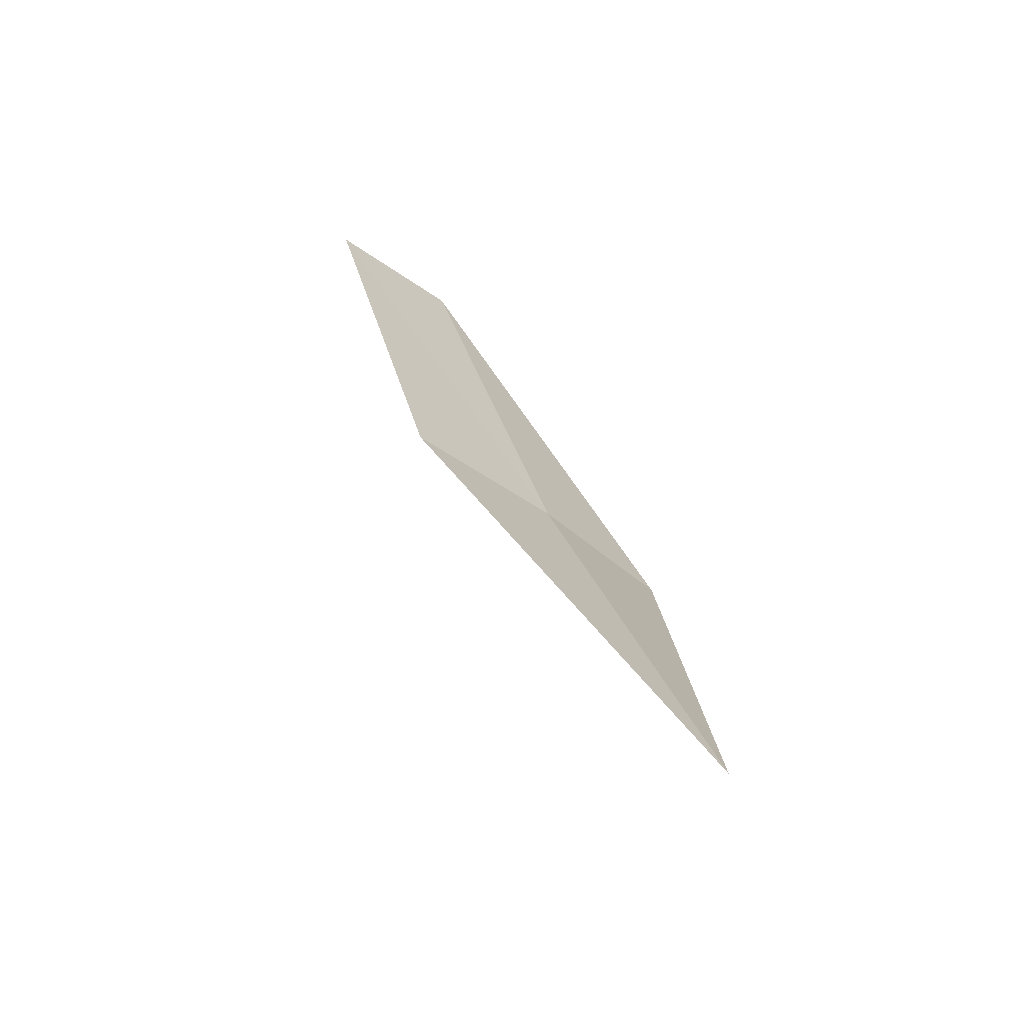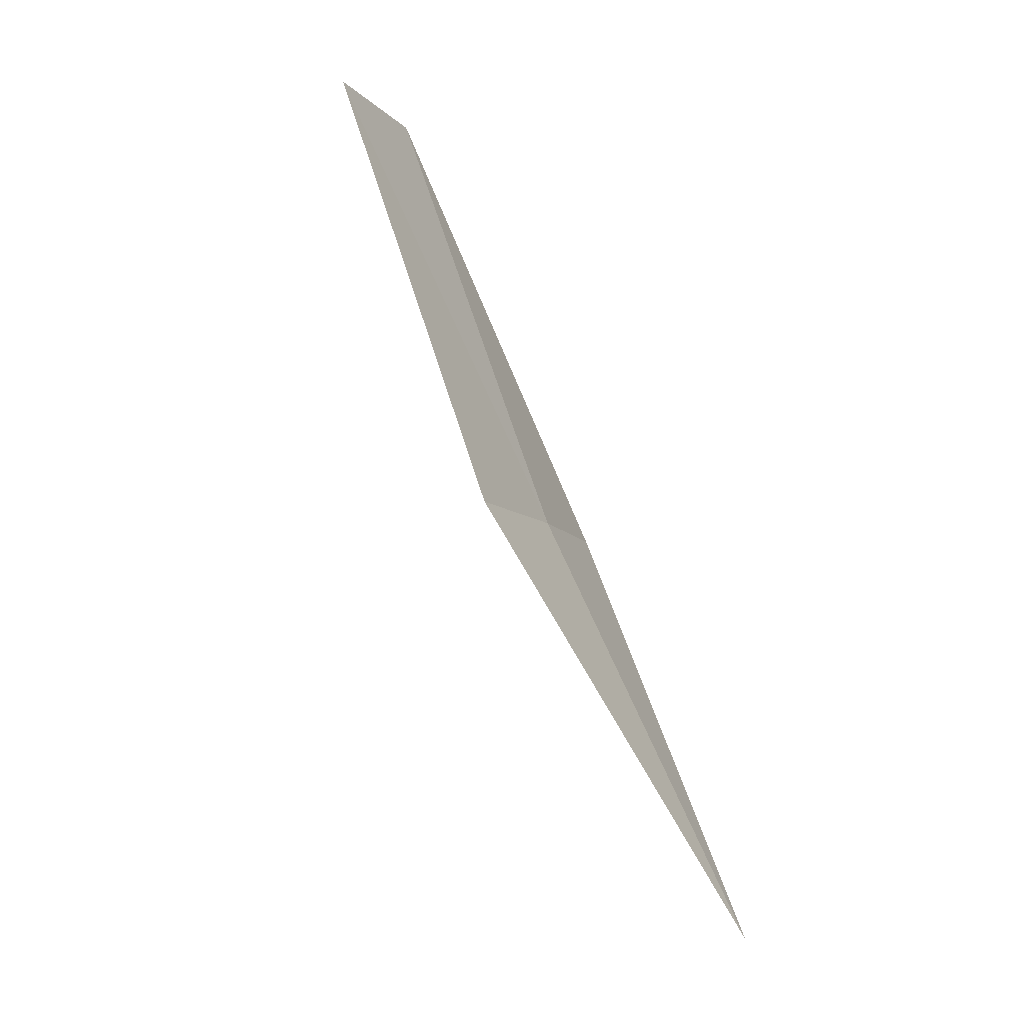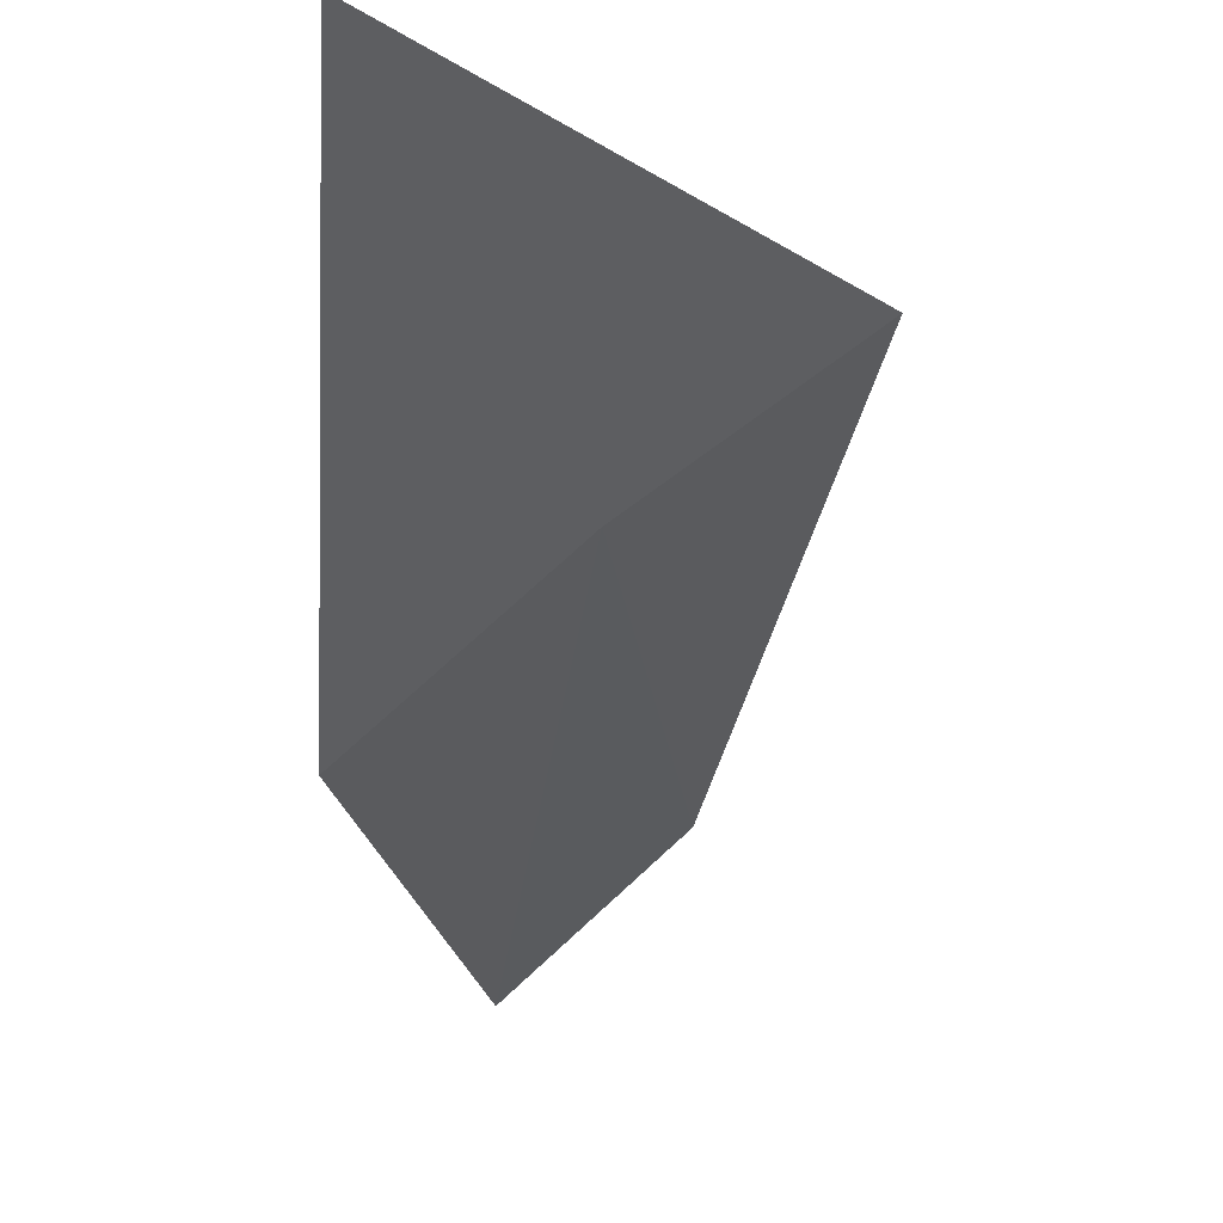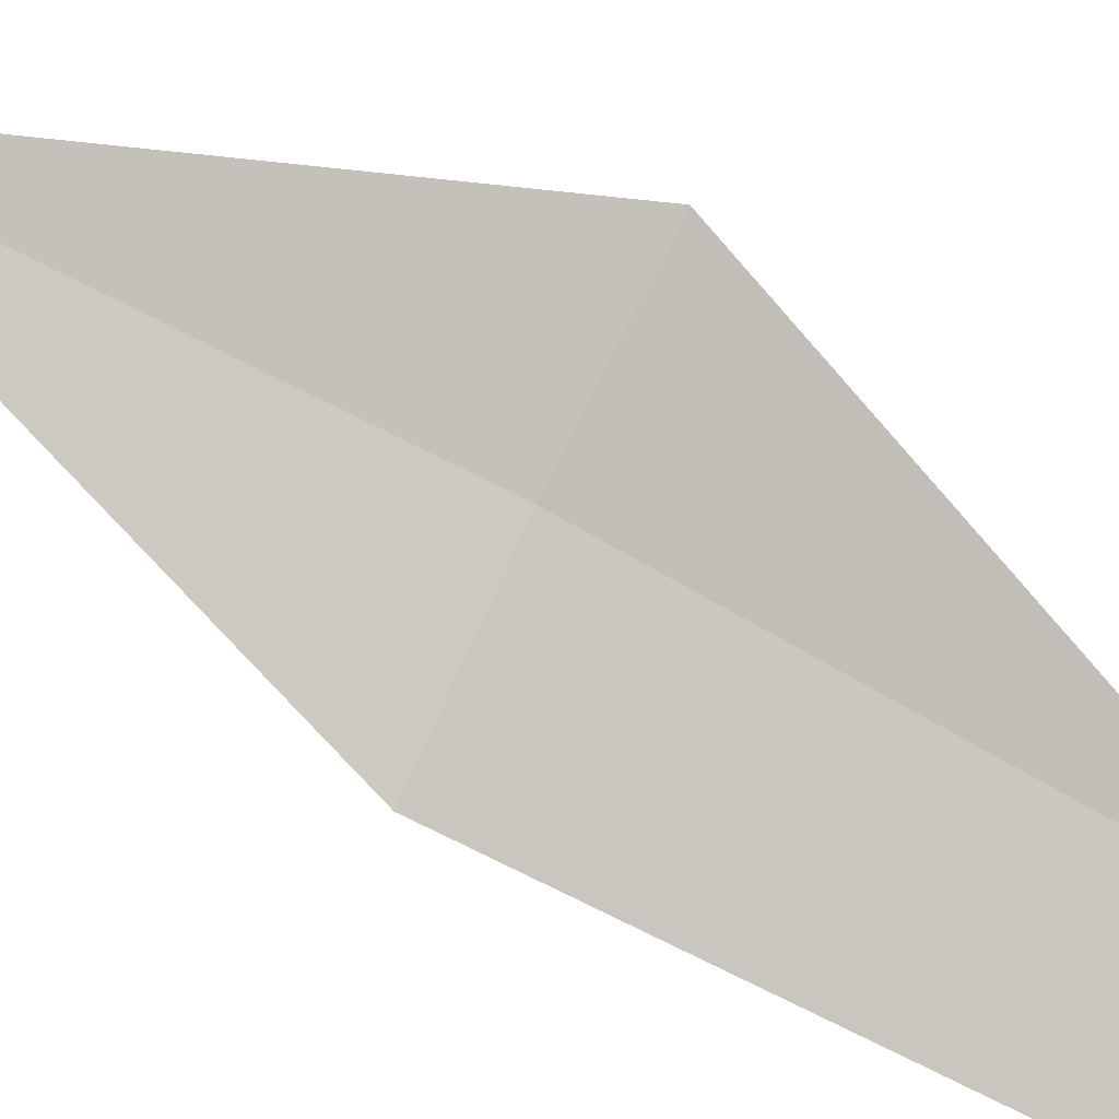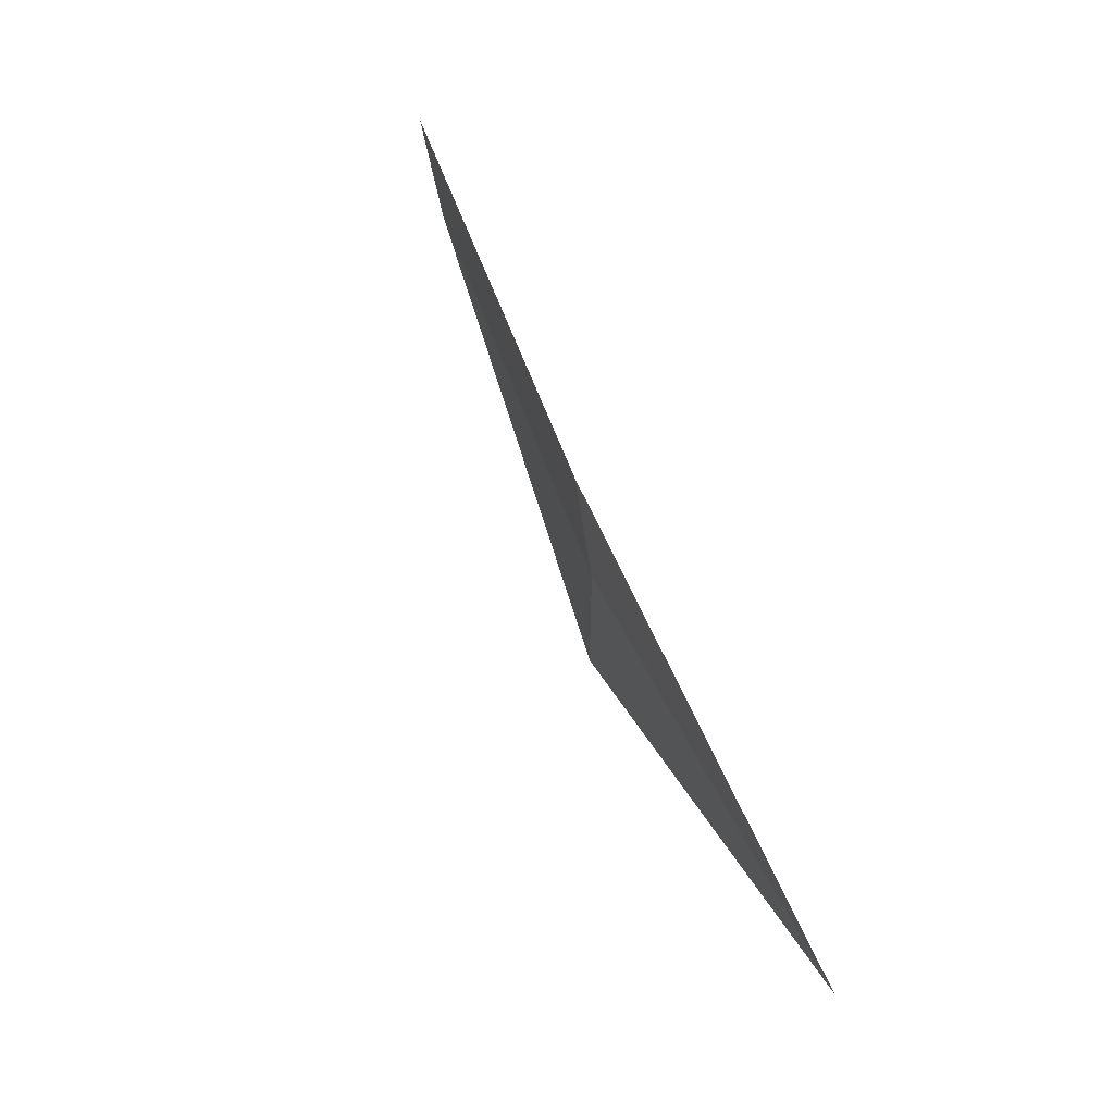
<metadata>
{"format":"obj","ext":"obj","renderer":"f3d","projection":"perspective","resolution":1024,"background":"white","views":[{"elev":-42.2,"azim":97.1,"up":"+Z"},{"elev":-7.9,"azim":70.5,"up":"+Z"},{"elev":-3.1,"azim":176.2,"up":"+Y"},{"elev":-45.8,"azim":-124.1,"up":"+Y"},{"elev":-31.5,"azim":54.4,"up":"+Z"}]}
</metadata>
<code>
v 1.044 1.309 14.85
v 1.17 1.469 14.43
v 1.172 1.196 14.85
v 0.9054 1.409 14.85
v 1.074 1.074 15.3
v 0.9639 1.174 15.3
f 1 5 3
f 1 6 5
f 1 4 6
f 1 3 2
f 1 2 4

</code>
